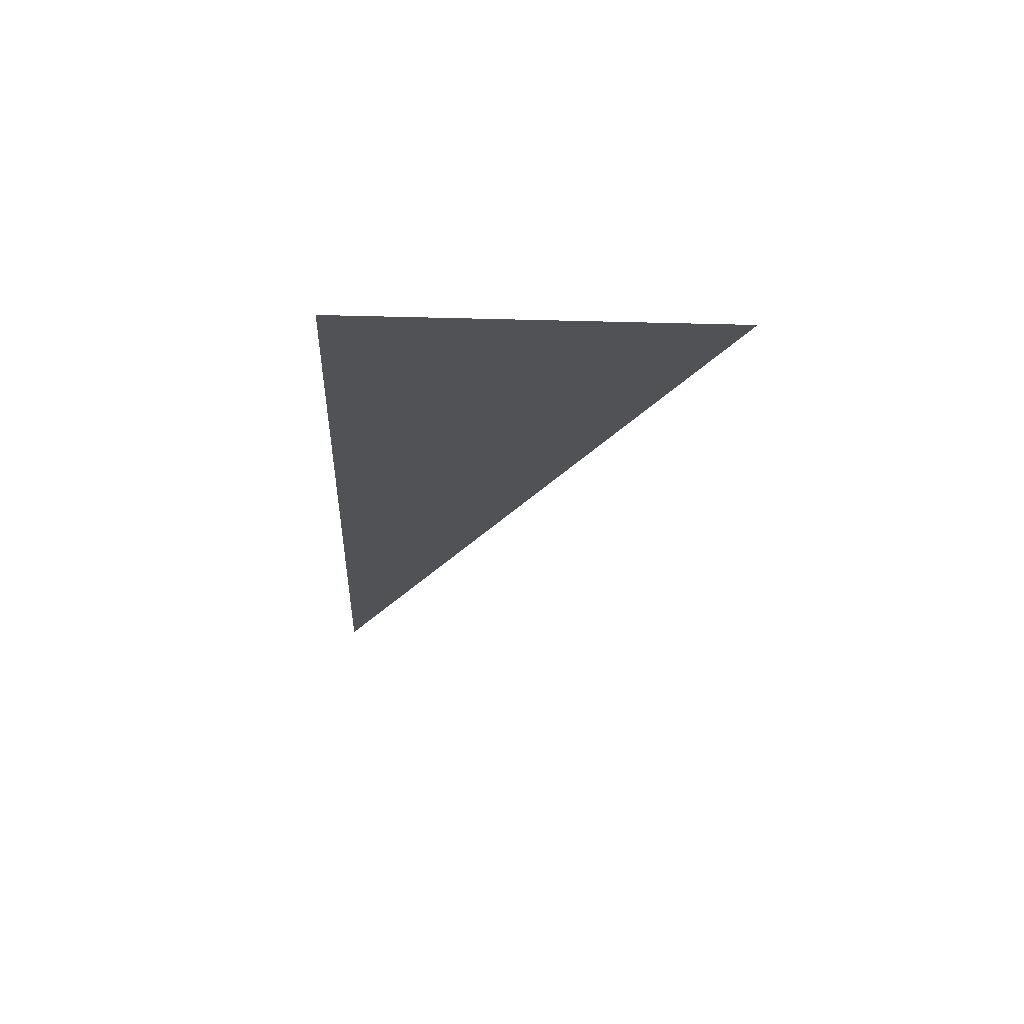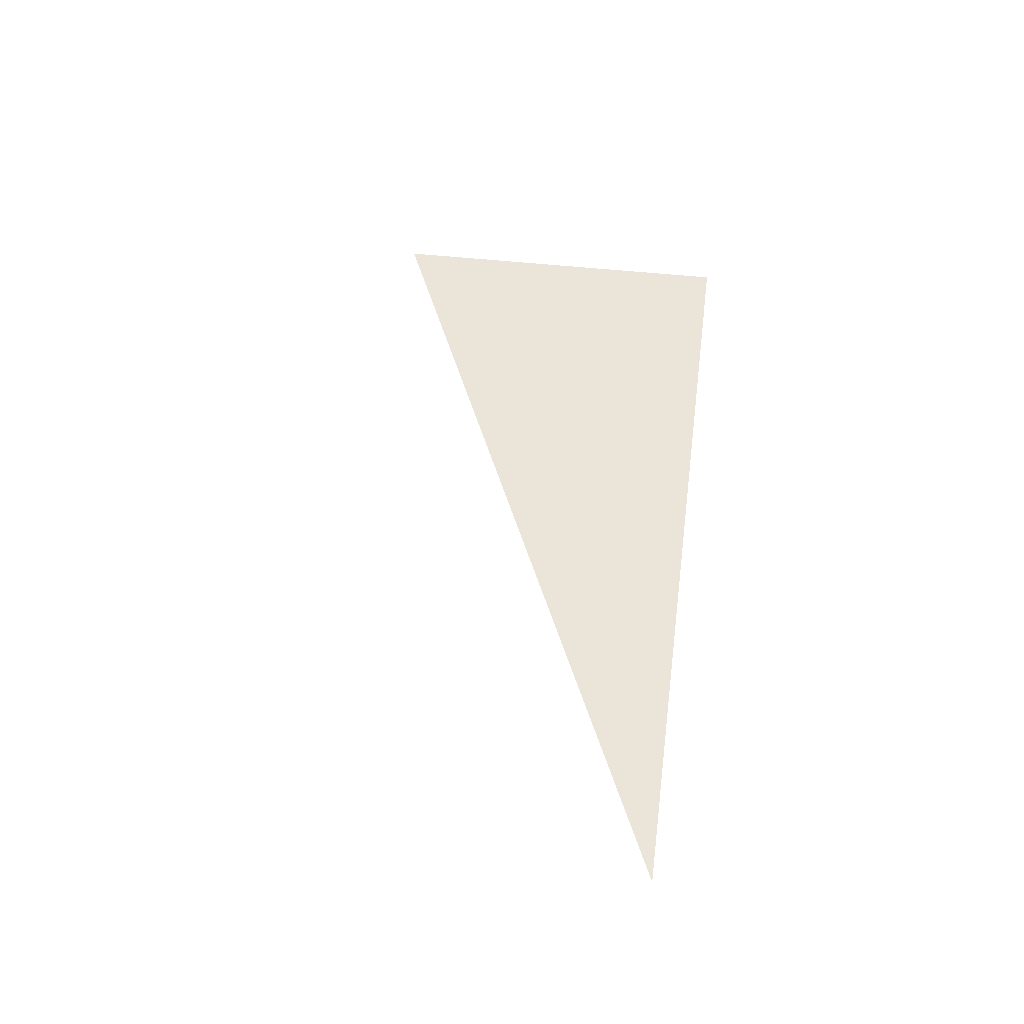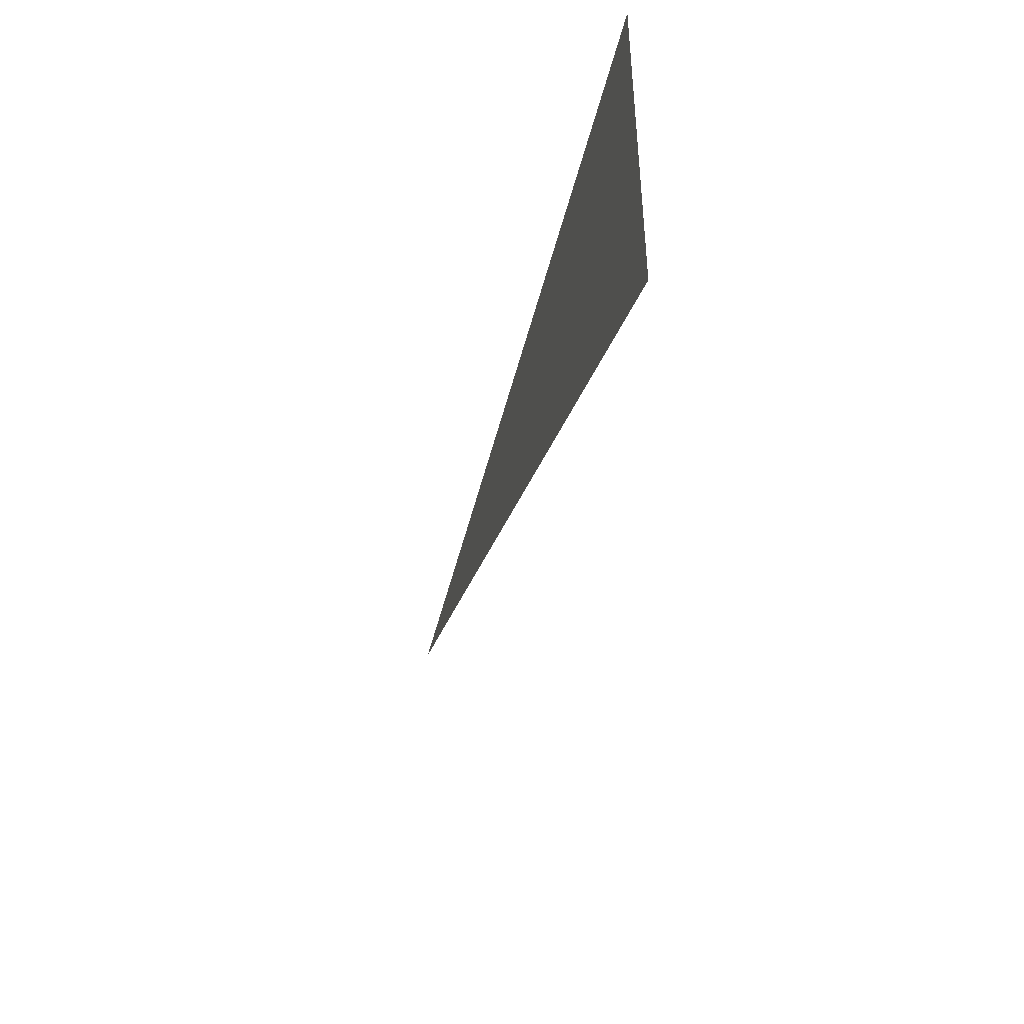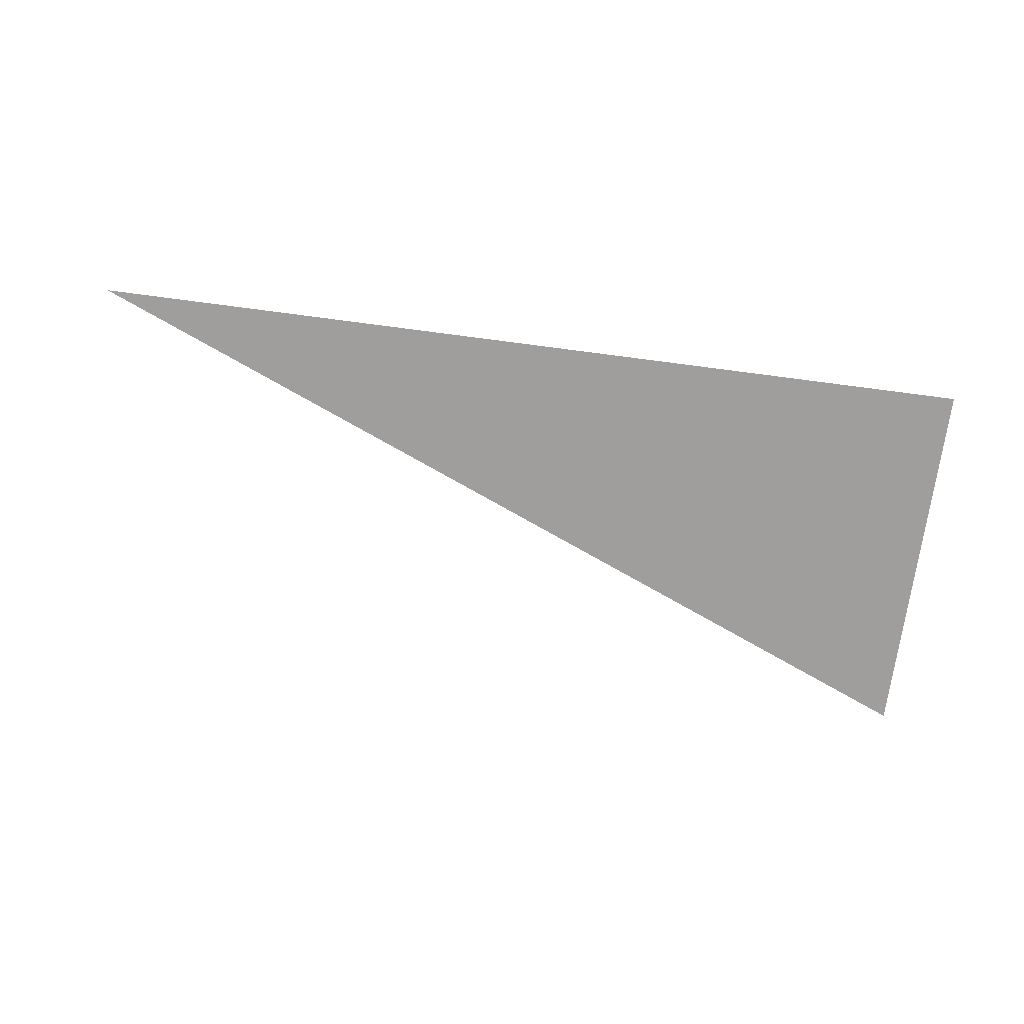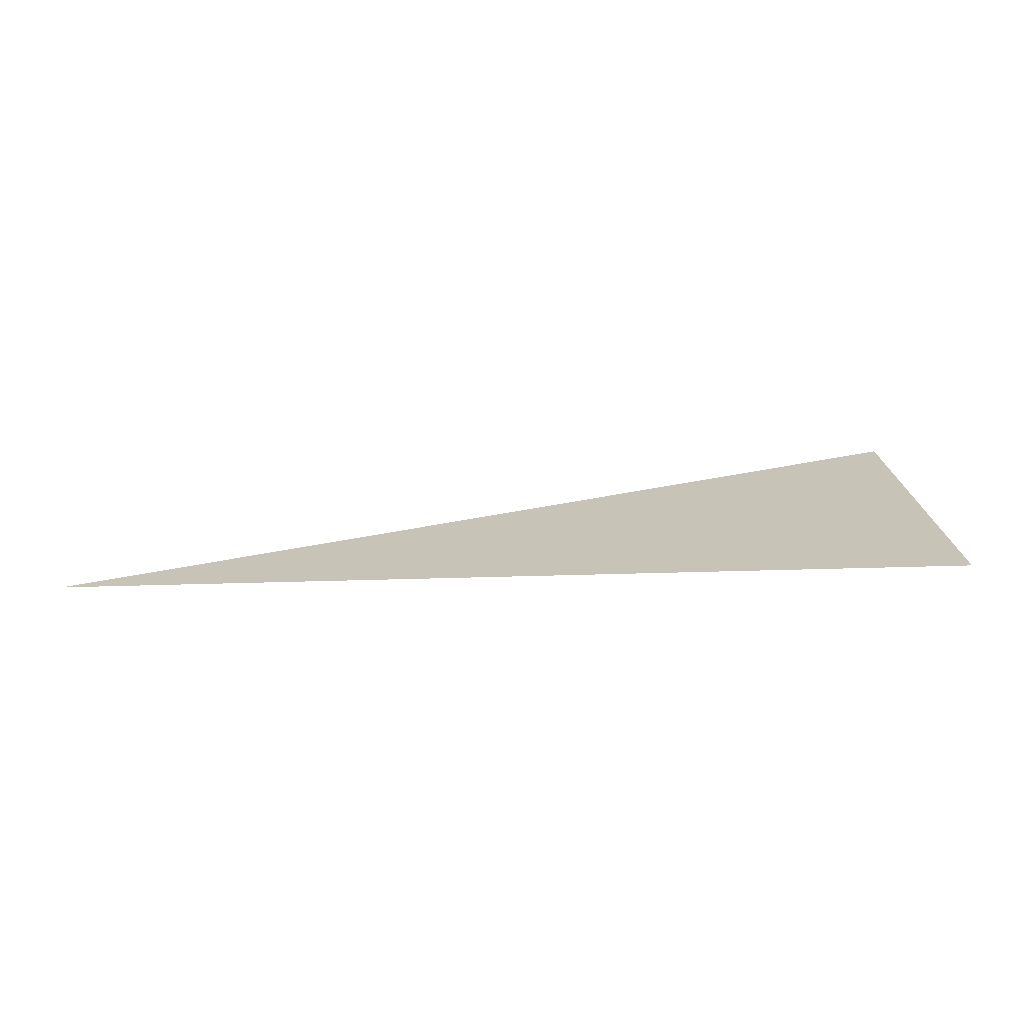
<metadata>
{"format":"obj","ext":"obj","renderer":"f3d","projection":"perspective","resolution":1024,"background":"white","views":[{"elev":-21.2,"azim":-92.8,"up":"+Z"},{"elev":44.7,"azim":97.7,"up":"+Z"},{"elev":-44.5,"azim":-103.1,"up":"+Y"},{"elev":-71.0,"azim":172.5,"up":"+Z"},{"elev":19.8,"azim":176.3,"up":"+Z"}]}
</metadata>
<code>
v 5523 25.6 -1907
v 5485 9.6 -1907
v 5485 25.6 -1907
v 5523 25.6 -1907
v 5485 25.6 -1907
v 5523 25.6 -1907
f 1 2 3
f 4 5 6

</code>
